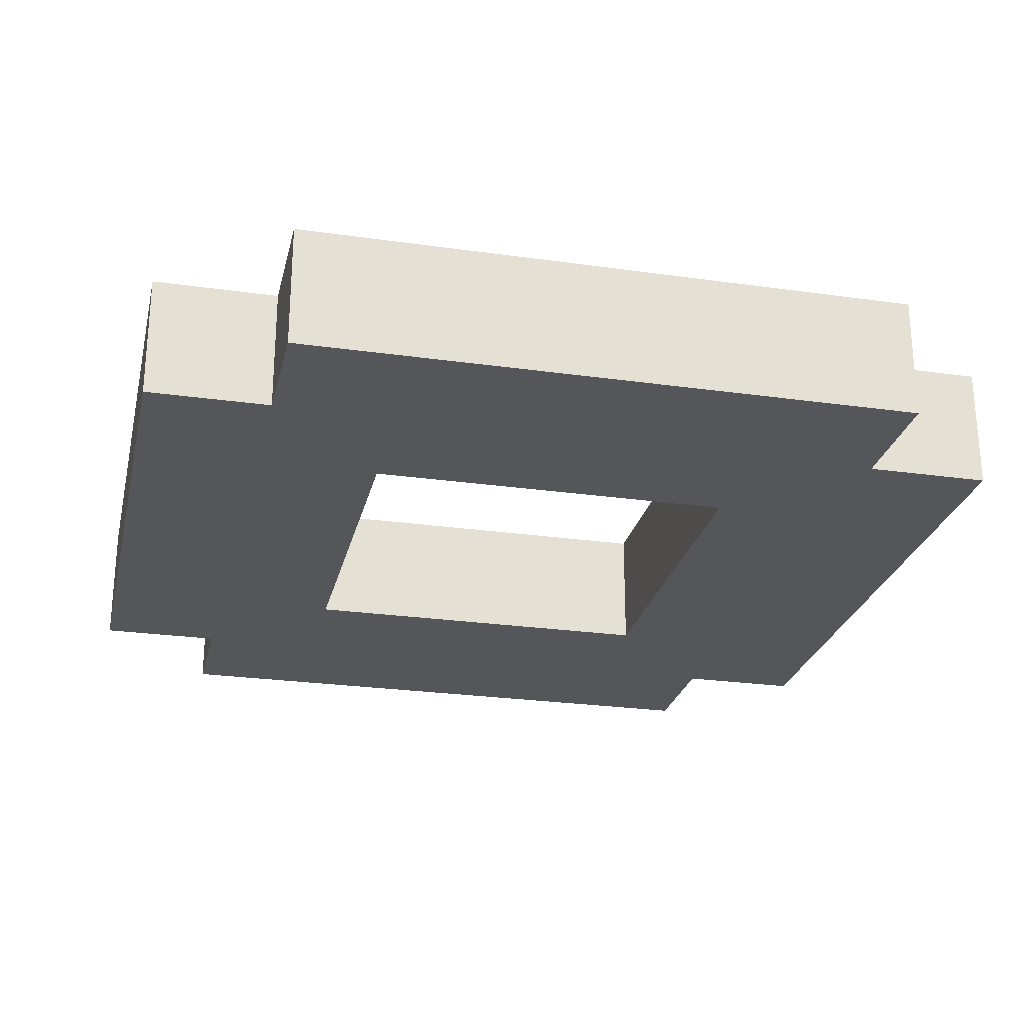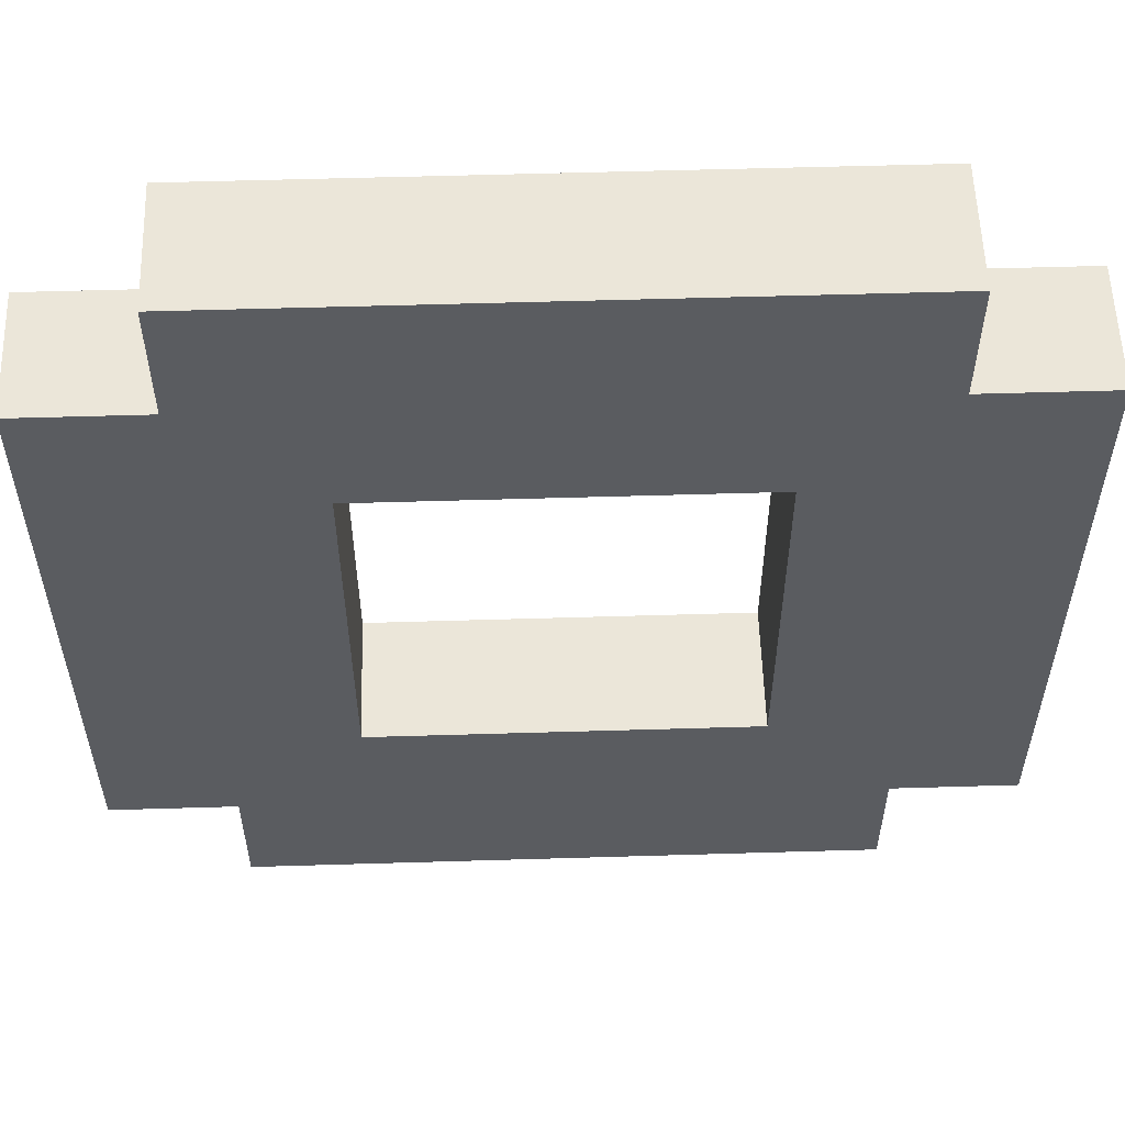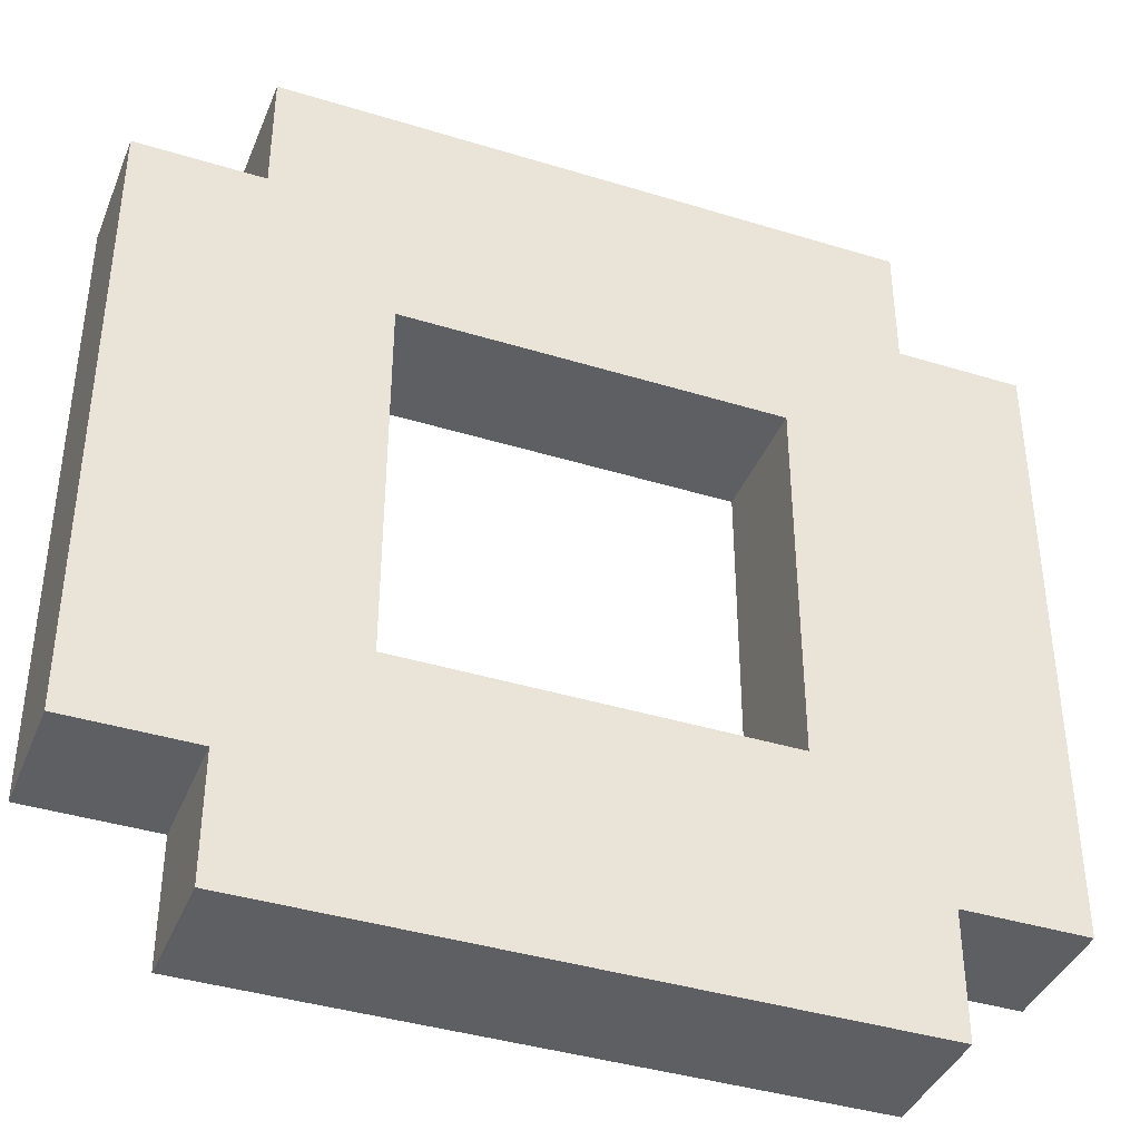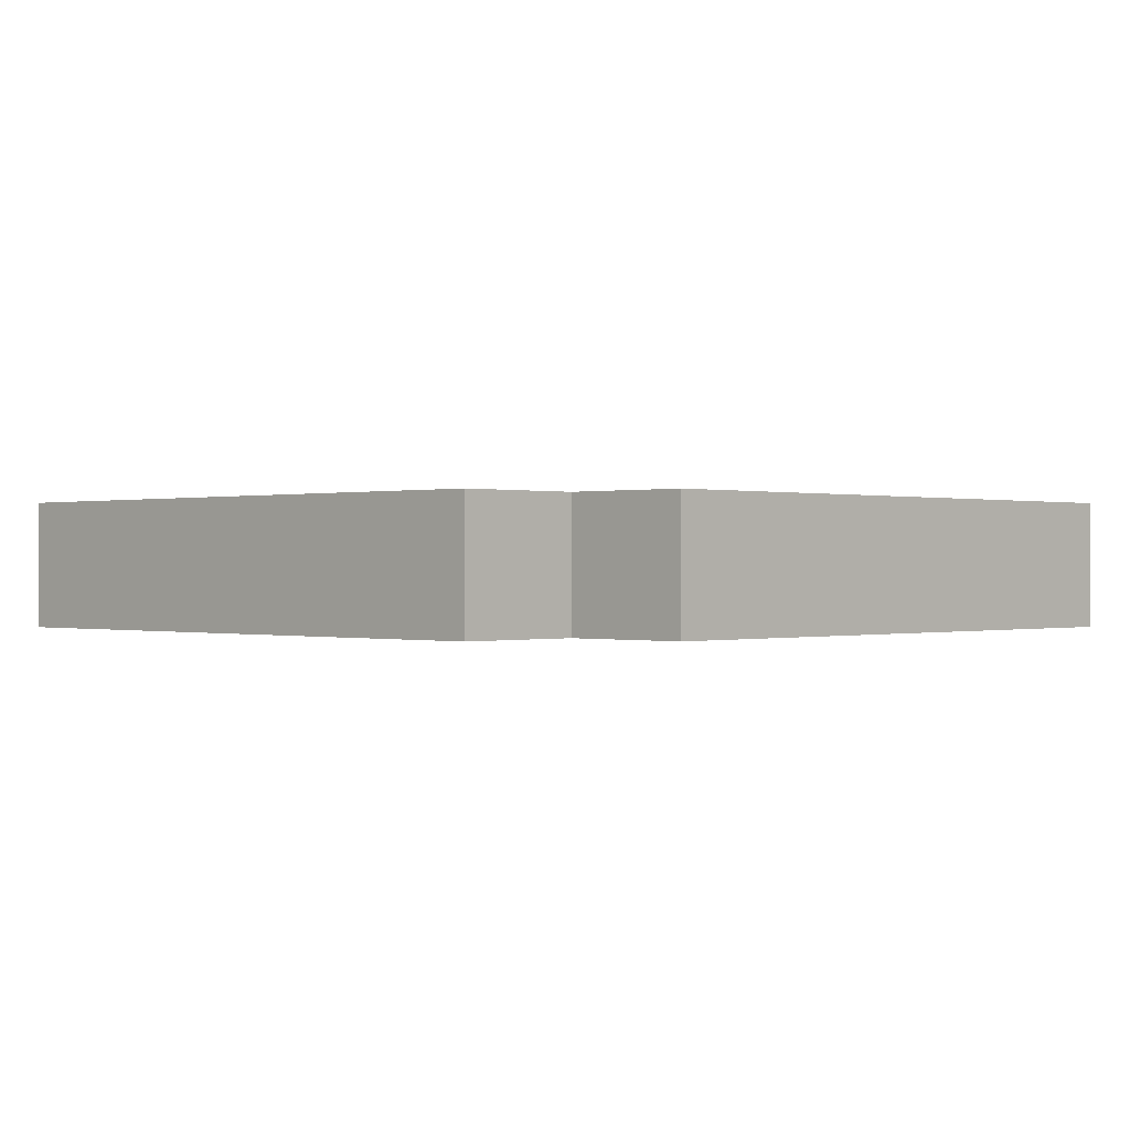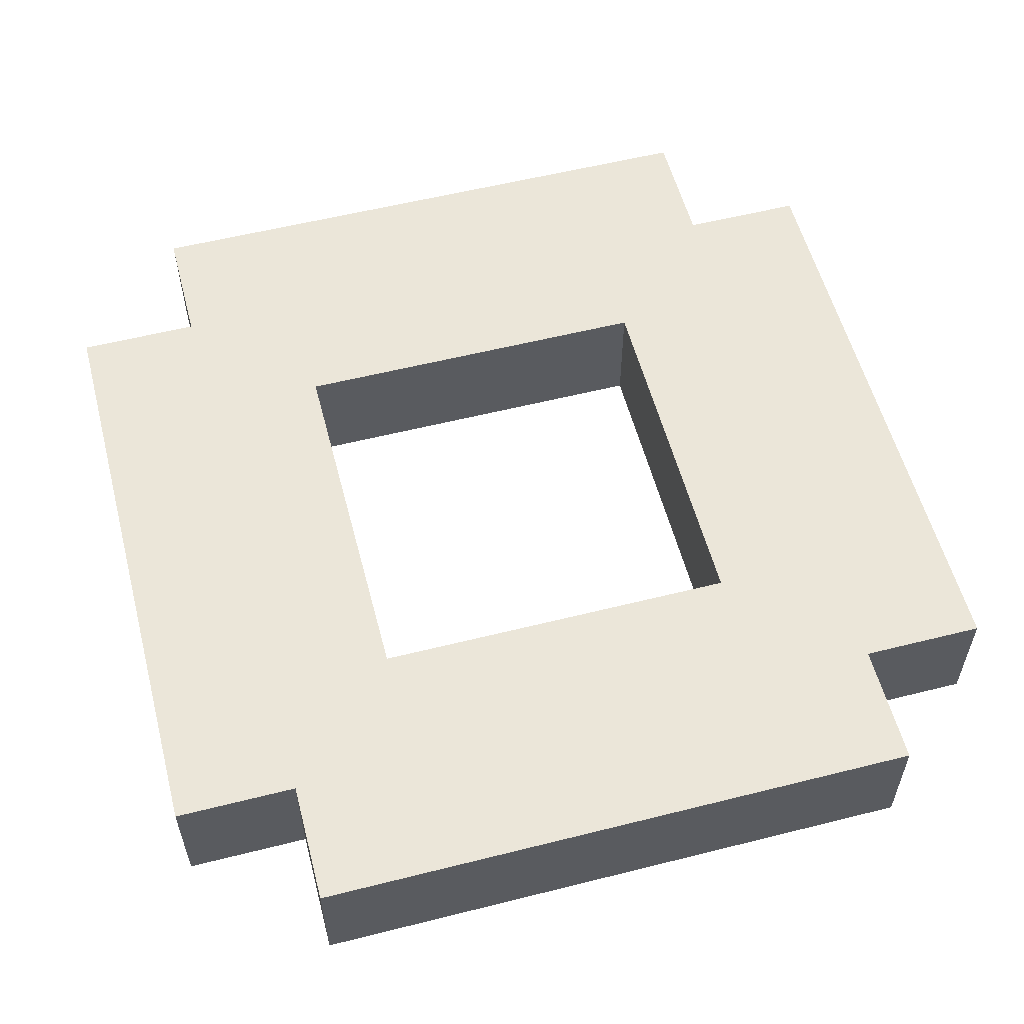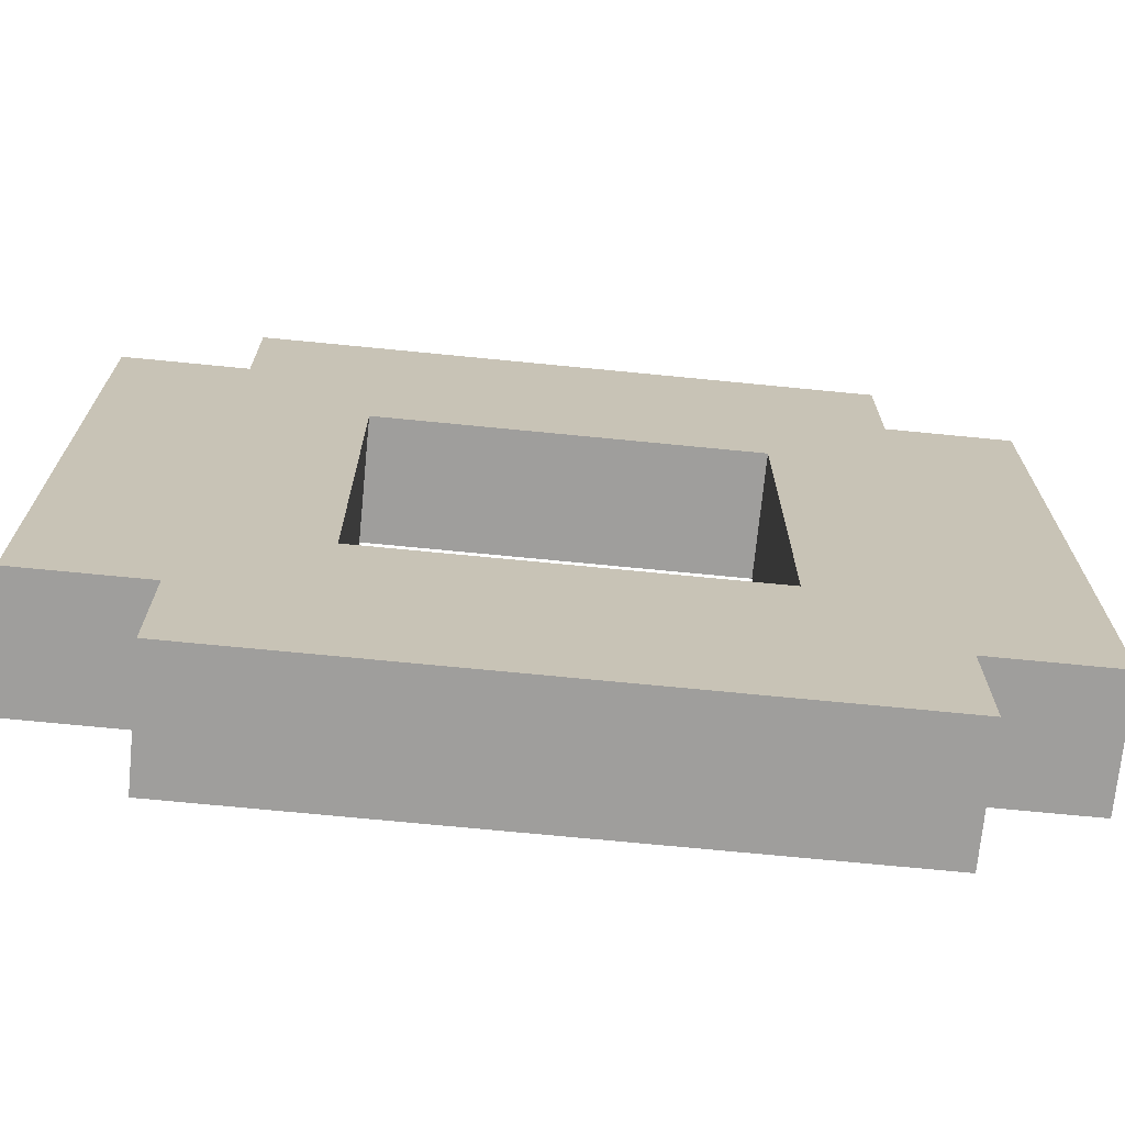
<metadata>
{"format":"obj","ext":"obj","renderer":"f3d","projection":"perspective","resolution":1024,"background":"white","views":[{"elev":-25.5,"azim":77.2,"up":"+Y"},{"elev":56.2,"azim":178.2,"up":"+Z"},{"elev":-39.7,"azim":159.1,"up":"+Z"},{"elev":-0.0,"azim":44.3,"up":"+Y"},{"elev":56.7,"azim":-104.7,"up":"+Y"},{"elev":-71.1,"azim":-5.6,"up":"+Z"}]}
</metadata>
<code>
g GRENADE_peg
v 0.1494 -0.008787 -0.06748
v 0.1494 -0.008787 -0.1554
v 0.1494 0.008787 -0.1554
v 0.1494 0.008787 -0.06748
v 0.167 -0.008787 -0.1554
v 0.167 -0.008787 -0.1729
v 0.167 0.008787 -0.1729
v 0.167 0.008787 -0.1554
v 0.167 -0.008787 -0.04991
v 0.167 -0.008787 -0.06748
v 0.167 0.008787 -0.06748
v 0.167 0.008787 -0.04991
v 0.2373 -0.008787 -0.08506
v 0.2373 -0.008787 -0.1378
v 0.2373 0.008787 -0.1378
v 0.2373 0.008787 -0.08506
v 0.1845 -0.008787 -0.1378
v 0.1845 -0.008787 -0.08506
v 0.1845 0.008787 -0.1378
v 0.1845 0.008787 -0.08506
v 0.2548 -0.008787 -0.1729
v 0.2548 -0.008787 -0.1554
v 0.2548 0.008787 -0.1729
v 0.2548 0.008787 -0.1554
v 0.2548 -0.008787 -0.06748
v 0.2548 -0.008787 -0.04991
v 0.2548 0.008787 -0.06748
v 0.2548 0.008787 -0.04991
v 0.2724 -0.008787 -0.1554
v 0.2724 -0.008787 -0.06748
v 0.2724 0.008787 -0.1554
v 0.2724 0.008787 -0.06748
v 0.167 -0.008787 -0.1554
v 0.1494 -0.008787 -0.1554
v 0.1494 -0.008787 -0.06748
v 0.167 -0.008787 -0.06748
v 0.1845 -0.008787 -0.1378
v 0.167 -0.008787 -0.1729
v 0.167 -0.008787 -0.04991
v 0.1845 -0.008787 -0.08506
v 0.2373 -0.008787 -0.1378
v 0.2373 -0.008787 -0.08506
v 0.2548 -0.008787 -0.1729
v 0.2548 -0.008787 -0.1554
v 0.2548 -0.008787 -0.06748
v 0.2548 -0.008787 -0.04991
v 0.2724 -0.008787 -0.1554
v 0.2724 -0.008787 -0.06748
v 0.1494 0.008787 -0.1554
v 0.167 0.008787 -0.1554
v 0.1494 0.008787 -0.06748
v 0.167 0.008787 -0.06748
v 0.1845 0.008787 -0.1378
v 0.167 0.008787 -0.1729
v 0.167 0.008787 -0.04991
v 0.1845 0.008787 -0.08506
v 0.2373 0.008787 -0.1378
v 0.2373 0.008787 -0.08506
v 0.2548 0.008787 -0.1729
v 0.2548 0.008787 -0.1554
v 0.2548 0.008787 -0.06748
v 0.2548 0.008787 -0.04991
v 0.2724 0.008787 -0.1554
v 0.2724 0.008787 -0.06748
v 0.167 0.008787 -0.1729
v 0.167 -0.008787 -0.1729
v 0.2548 -0.008787 -0.1729
v 0.2548 0.008787 -0.1729
v 0.1494 0.008787 -0.1554
v 0.1494 -0.008787 -0.1554
v 0.167 -0.008787 -0.1554
v 0.167 0.008787 -0.1554
v 0.2548 0.008787 -0.1554
v 0.2548 -0.008787 -0.1554
v 0.2724 -0.008787 -0.1554
v 0.2724 0.008787 -0.1554
v 0.1845 0.008787 -0.08506
v 0.1845 -0.008787 -0.08506
v 0.2373 -0.008787 -0.08506
v 0.2373 0.008787 -0.08506
v 0.1845 -0.008787 -0.1378
v 0.1845 0.008787 -0.1378
v 0.2373 -0.008787 -0.1378
v 0.2373 0.008787 -0.1378
v 0.1494 -0.008787 -0.06748
v 0.1494 0.008787 -0.06748
v 0.167 -0.008787 -0.06748
v 0.167 0.008787 -0.06748
v 0.2548 -0.008787 -0.06748
v 0.2548 0.008787 -0.06748
v 0.2724 -0.008787 -0.06748
v 0.2724 0.008787 -0.06748
v 0.167 -0.008787 -0.04991
v 0.167 0.008787 -0.04991
v 0.2548 -0.008787 -0.04991
v 0.2548 0.008787 -0.04991
f -94 -95 -96
f -94 -96 -93
f -90 -91 -92
f -90 -92 -89
f -86 -87 -88
f -86 -88 -85
f -82 -83 -84
f -82 -84 -81
f -78 -79 -80
f -78 -77 -79
f -74 -75 -76
f -74 -73 -75
f -70 -71 -72
f -70 -69 -71
f -66 -67 -68
f -66 -65 -67
f -62 -63 -64
f -62 -64 -61
f -61 -64 -60
f -64 -59 -60
f -58 -61 -60
f -58 -60 -57
f -60 -59 -56
f -58 -57 -55
f -56 -59 -54
f -55 -56 -54
f -55 -54 -53
f -58 -55 -52
f -55 -53 -52
f -58 -52 -51
f -52 -53 -50
f -52 -50 -49
f -46 -47 -48
f -46 -45 -47
f -45 -44 -47
f -47 -44 -43
f -42 -44 -45
f -42 -41 -44
f -44 -40 -43
f -42 -39 -41
f -40 -38 -43
f -39 -38 -40
f -39 -37 -38
f -42 -36 -39
f -39 -36 -37
f -42 -35 -36
f -36 -34 -37
f -36 -33 -34
f -30 -31 -32
f -30 -32 -29
f -26 -27 -28
f -26 -28 -25
f -22 -23 -24
f -22 -24 -21
f -18 -19 -20
f -18 -20 -17
f -14 -15 -16
f -14 -13 -15
f -10 -11 -12
f -10 -9 -11
f -6 -7 -8
f -6 -5 -7
f -2 -3 -4
f -2 -1 -3

</code>
